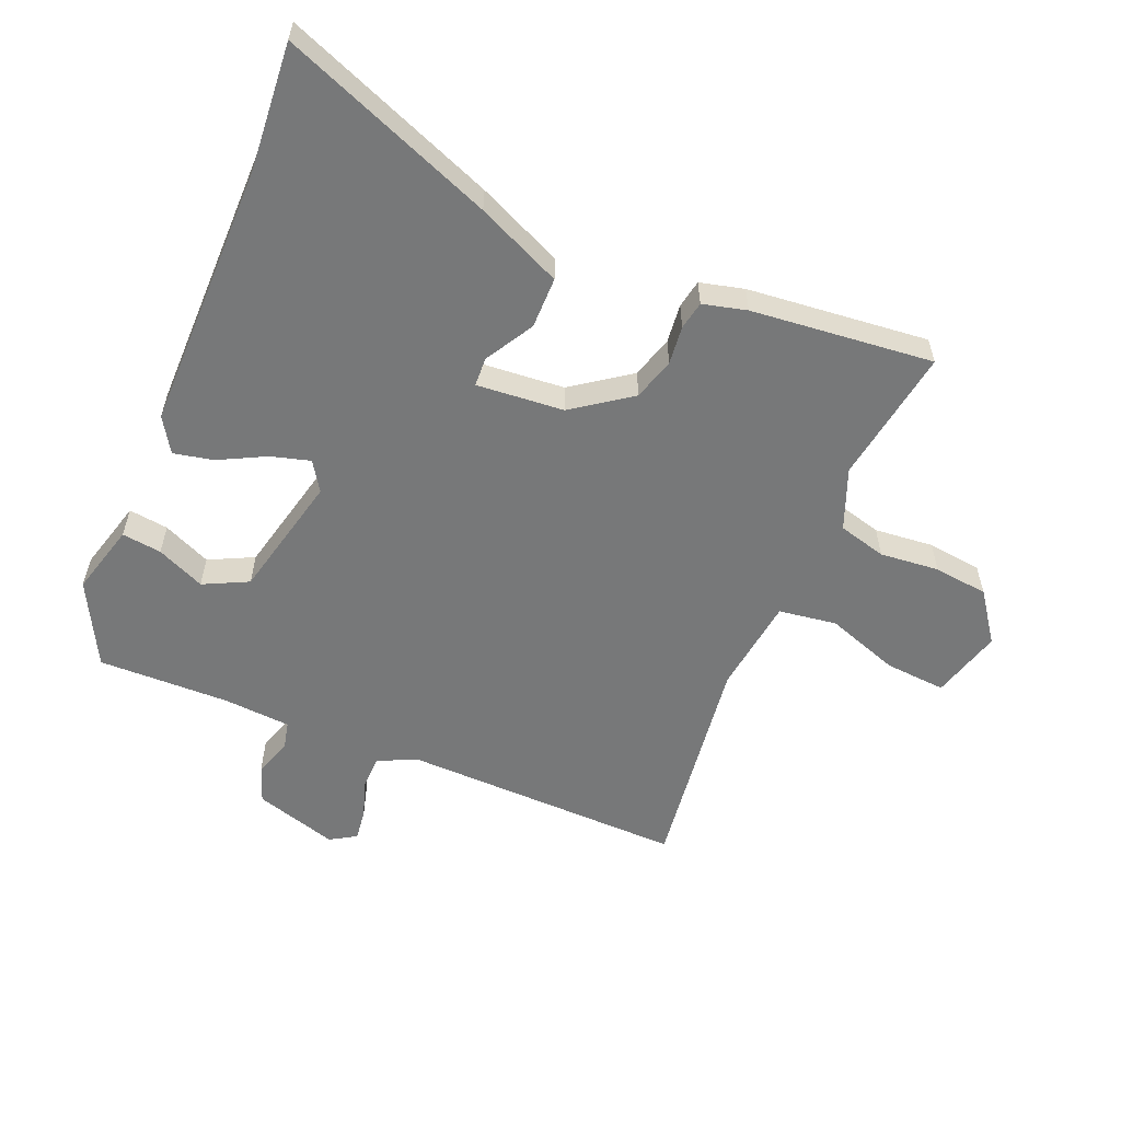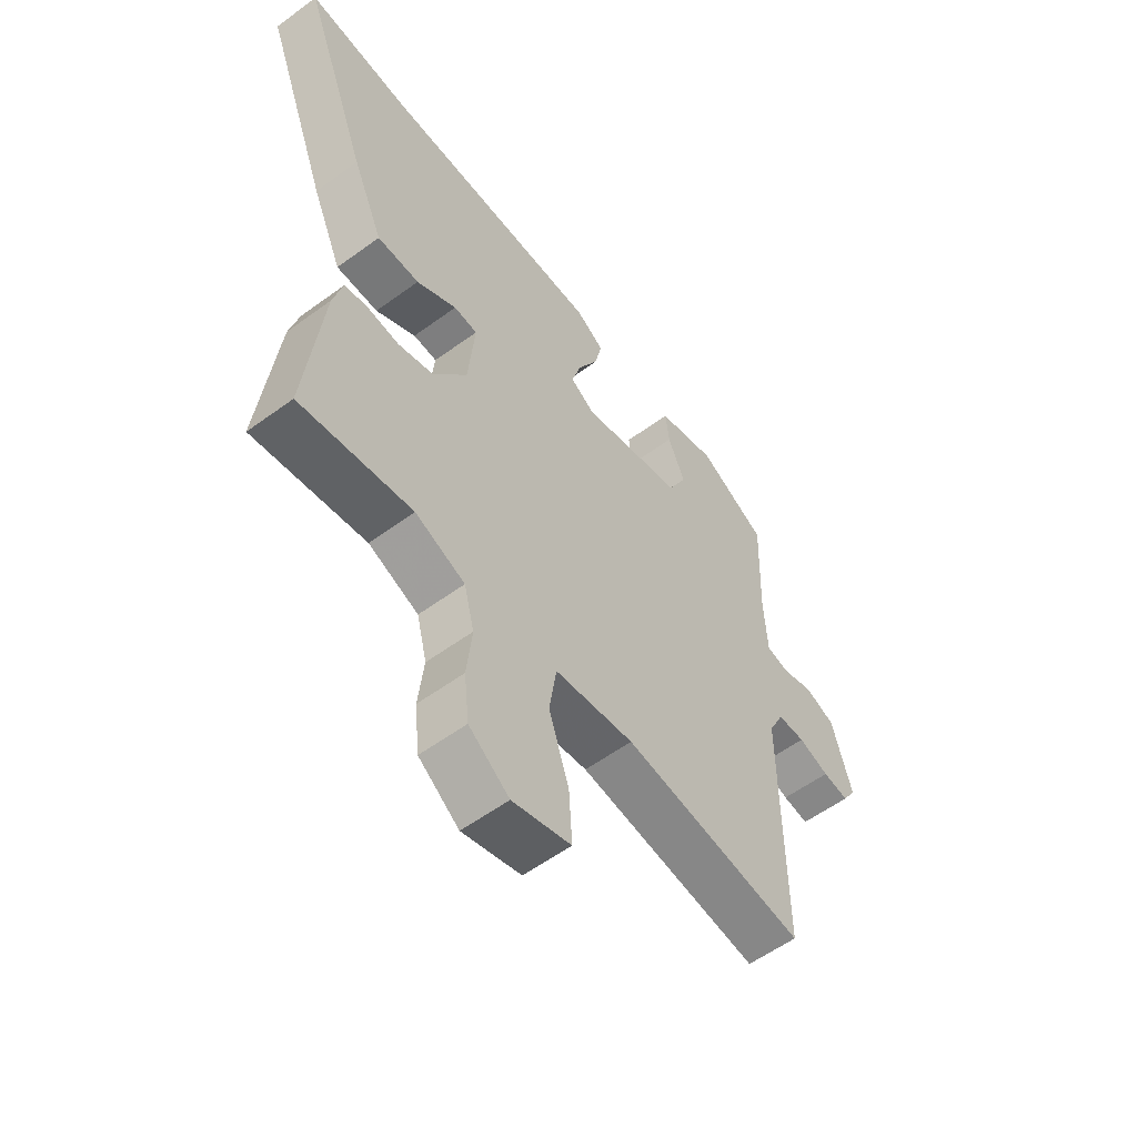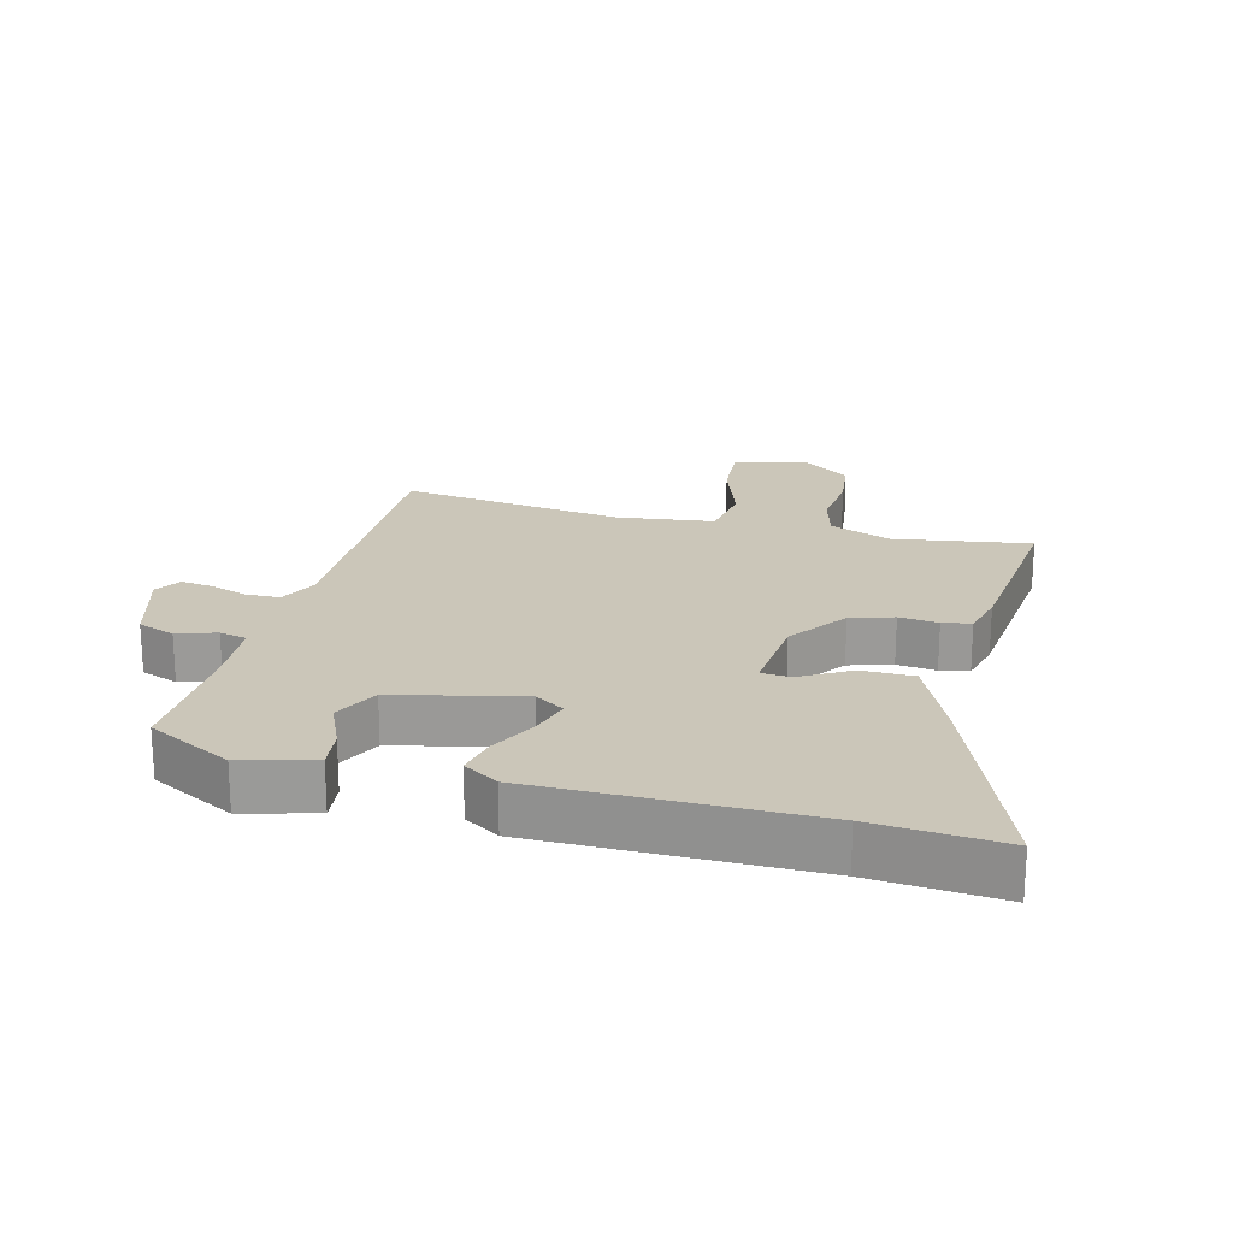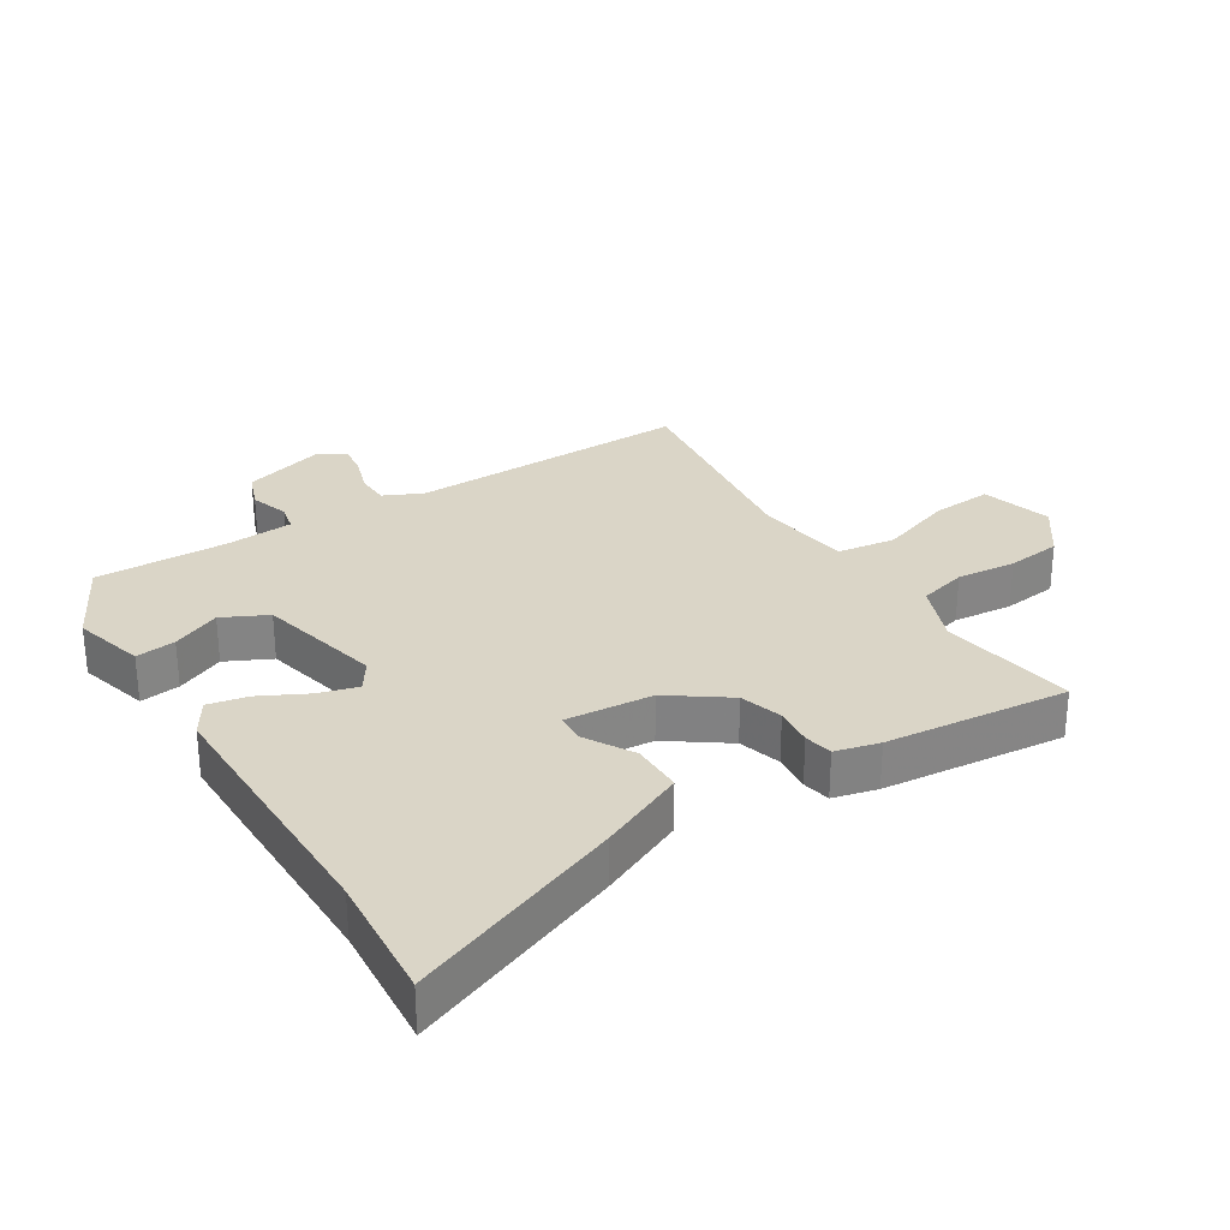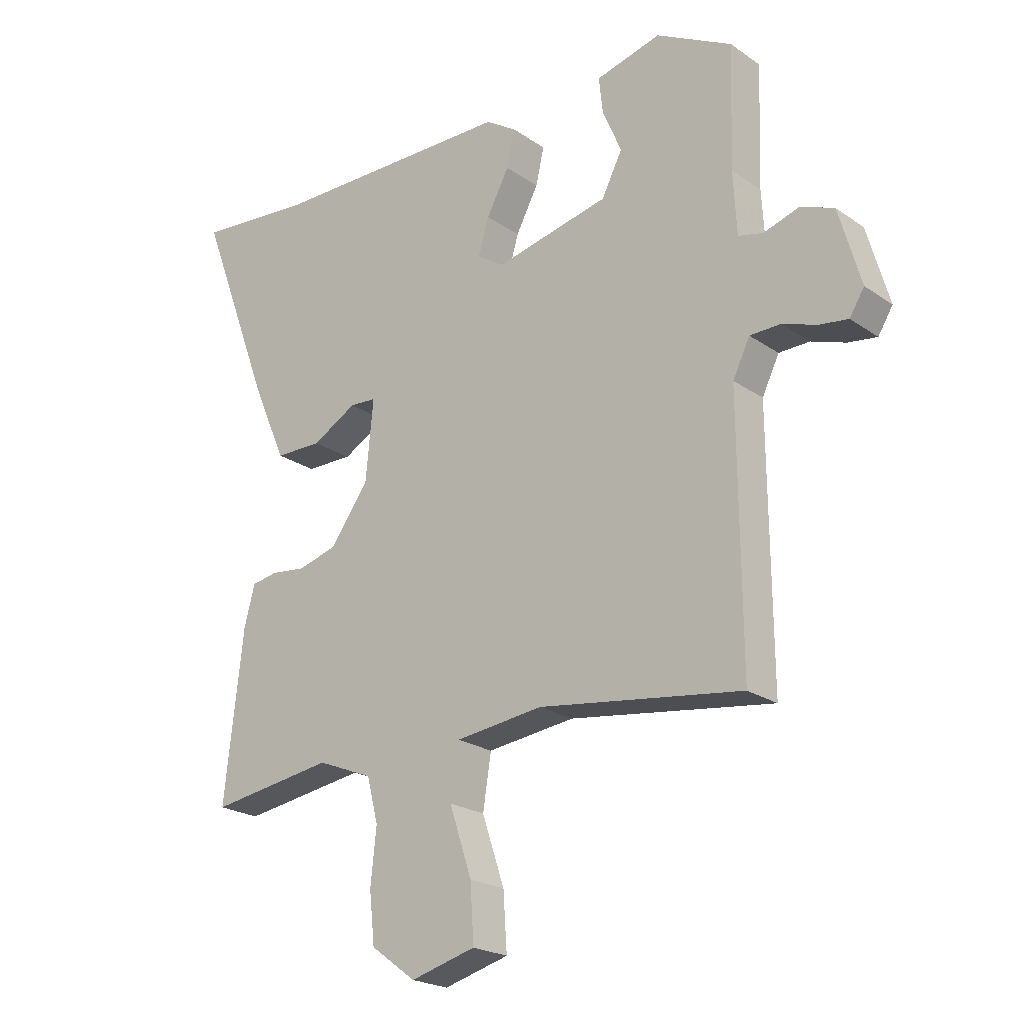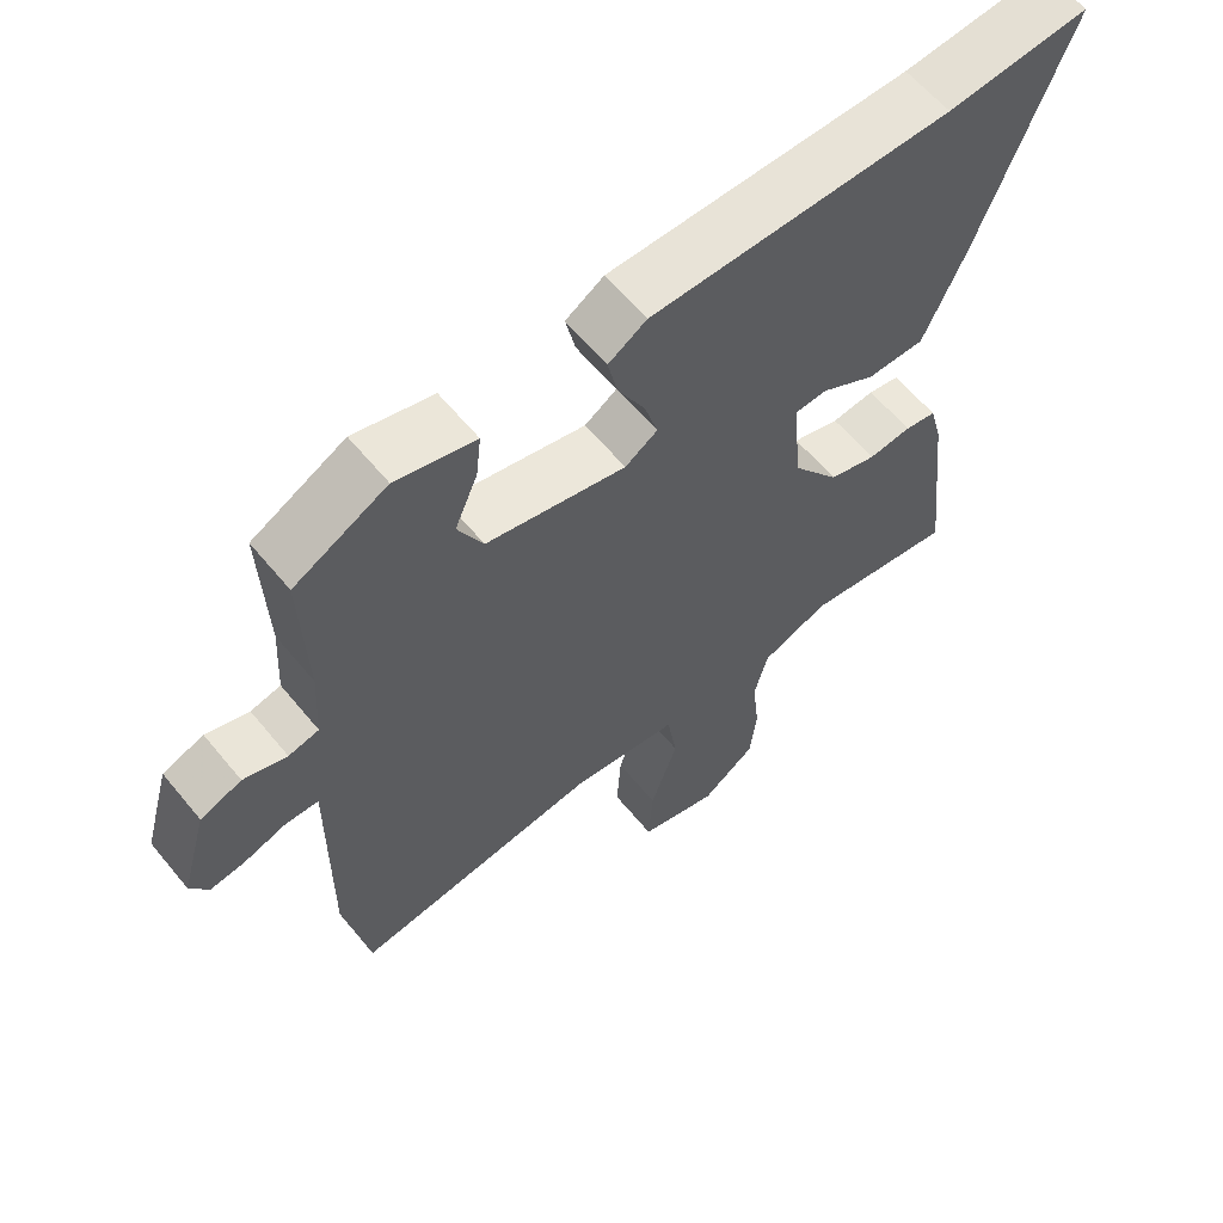
<metadata>
{"format":"obj","ext":"obj","renderer":"f3d","projection":"perspective","resolution":1024,"background":"white","views":[{"elev":-57.4,"azim":66.7,"up":"+Y"},{"elev":-56.8,"azim":127.4,"up":"+Z"},{"elev":20.9,"azim":14.0,"up":"+Y"},{"elev":29.0,"azim":57.2,"up":"+Y"},{"elev":-22.1,"azim":-139.9,"up":"+Z"},{"elev":61.1,"azim":-39.3,"up":"+Z"}]}
</metadata>
<code>
v 0.398 0.07 0.491
v 0.595 0.07 0.509
v 0.47 0.07 0.177
v 0.412 0.07 0.044
v 0.332 0.07 0.043
v 0.256 0.07 0.086
v 0.211 0.07 0.083
v 0.224 0.07 -0.053
v 0.289 0.07 -0.142
v 0.355 0.07 -0.161
v 0.415 0.07 -0.154
v 0.459 0.07 -0.162
v 0.477 0.07 -0.23
v 0.509 0.07 -0.513
v 0.298 0.07 -0.482
v 0.204 0.07 -0.52
v 0.185 0.07 -0.595
v 0.195 0.07 -0.687
v 0.186 0.07 -0.772
v 0.11 0.07 -0.828
v 0 0.07 -0.798
v 0.006 0.07 -0.703
v 0.044 0.07 -0.589
v 0.03 0.07 -0.499
v -0.119 0.07 -0.481
v -0.463 0.07 -0.529
v -0.46 0.07 -0.089
v -0.489 0.07 -0.03
v -0.541 0.07 -0.029
v -0.599 0.07 -0.049
v -0.648 0.07 -0.056
v -0.673 0.07 -0.016
v -0.636 0.07 0.114
v -0.579 0.07 0.136
v -0.519 0.07 0.117
v -0.477 0.07 0.127
v -0.471 0.07 0.233
v -0.478 0.07 0.437
v -0.349 0.07 0.506
v -0.238 0.07 0.477
v -0.245 0.07 0.415
v -0.277 0.07 0.34
v -0.242 0.07 0.271
v -0.048 0.07 0.228
v -0.003 0.07 0.258
v -0.021 0.07 0.319
v -0.059 0.07 0.391
v -0.073 0.07 0.453
v -0.02 0.07 0.487
v 0.398 0 0.491
v 0.595 0 0.509
v 0.47 0 0.177
v 0.412 0 0.044
v 0.332 0 0.043
v 0.256 0 0.086
v 0.211 0 0.083
v 0.224 0 -0.053
v 0.289 0 -0.142
v 0.355 0 -0.161
v 0.415 0 -0.154
v 0.459 0 -0.162
v 0.477 0 -0.23
v 0.509 0 -0.513
v 0.298 0 -0.482
v 0.204 0 -0.52
v 0.185 0 -0.595
v 0.195 0 -0.687
v 0.186 0 -0.772
v 0.11 0 -0.828
v 0 0 -0.798
v 0.006 0 -0.703
v 0.044 0 -0.589
v 0.03 0 -0.499
v -0.119 0 -0.481
v -0.463 0 -0.529
v -0.46 0 -0.089
v -0.489 0 -0.03
v -0.541 0 -0.029
v -0.599 0 -0.049
v -0.648 0 -0.056
v -0.673 0 -0.016
v -0.636 0 0.114
v -0.579 0 0.136
v -0.519 0 0.117
v -0.477 0 0.127
v -0.471 0 0.233
v -0.478 0 0.437
v -0.349 0 0.506
v -0.238 0 0.477
v -0.245 0 0.415
v -0.277 0 0.34
v -0.242 0 0.271
v -0.048 0 0.228
v -0.003 0 0.258
v -0.021 0 0.319
v -0.059 0 0.391
v -0.073 0 0.453
v -0.02 0 0.487
f 46 47 48 49
f 45 46 49 1
f 44 45 1 2
f 39 40 41 42
f 37 38 39 42
f 36 37 42 43
f 32 33 34 35
f 32 35 36
f 29 30 31 32
f 28 29 32 36
f 27 28 36 43
f 25 26 27 43
f 20 21 22 23
f 20 23 24
f 17 18 19 20
f 16 17 20 24
f 15 16 24 25
f 13 14 15
f 10 11 12 13
f 9 10 13 15
f 8 9 15 25
f 3 4 5 6
f 44 2 3 6
f 44 6 7
f 25 43 44
f 7 8 25 44
f 98 97 96 95
f 50 98 95 94
f 51 50 94 93
f 91 90 89 88
f 91 88 87 86
f 92 91 86 85
f 84 83 82 81
f 85 84 81
f 81 80 79 78
f 85 81 78 77
f 92 85 77 76
f 92 76 75 74
f 72 71 70 69
f 73 72 69
f 69 68 67 66
f 73 69 66 65
f 74 73 65 64
f 64 63 62
f 62 61 60 59
f 64 62 59 58
f 74 64 58 57
f 55 54 53 52
f 55 52 51 93
f 56 55 93
f 93 92 74
f 93 74 57 56
f 1 50 51 2
f 2 51 52 3
f 3 52 53 4
f 4 53 54 5
f 5 54 55 6
f 6 55 56 7
f 7 56 57 8
f 8 57 58 9
f 9 58 59 10
f 10 59 60 11
f 11 60 61 12
f 12 61 62 13
f 13 62 63 14
f 14 63 64 15
f 15 64 65 16
f 16 65 66 17
f 17 66 67 18
f 18 67 68 19
f 19 68 69 20
f 20 69 70 21
f 21 70 71 22
f 22 71 72 23
f 23 72 73 24
f 24 73 74 25
f 25 74 75 26
f 26 75 76 27
f 27 76 77 28
f 28 77 78 29
f 29 78 79 30
f 30 79 80 31
f 31 80 81 32
f 32 81 82 33
f 33 82 83 34
f 34 83 84 35
f 35 84 85 36
f 36 85 86 37
f 37 86 87 38
f 38 87 88 39
f 39 88 89 40
f 40 89 90 41
f 41 90 91 42
f 42 91 92 43
f 43 92 93 44
f 44 93 94 45
f 45 94 95 46
f 46 95 96 47
f 47 96 97 48
f 48 97 98 49
f 49 98 50 1

</code>
